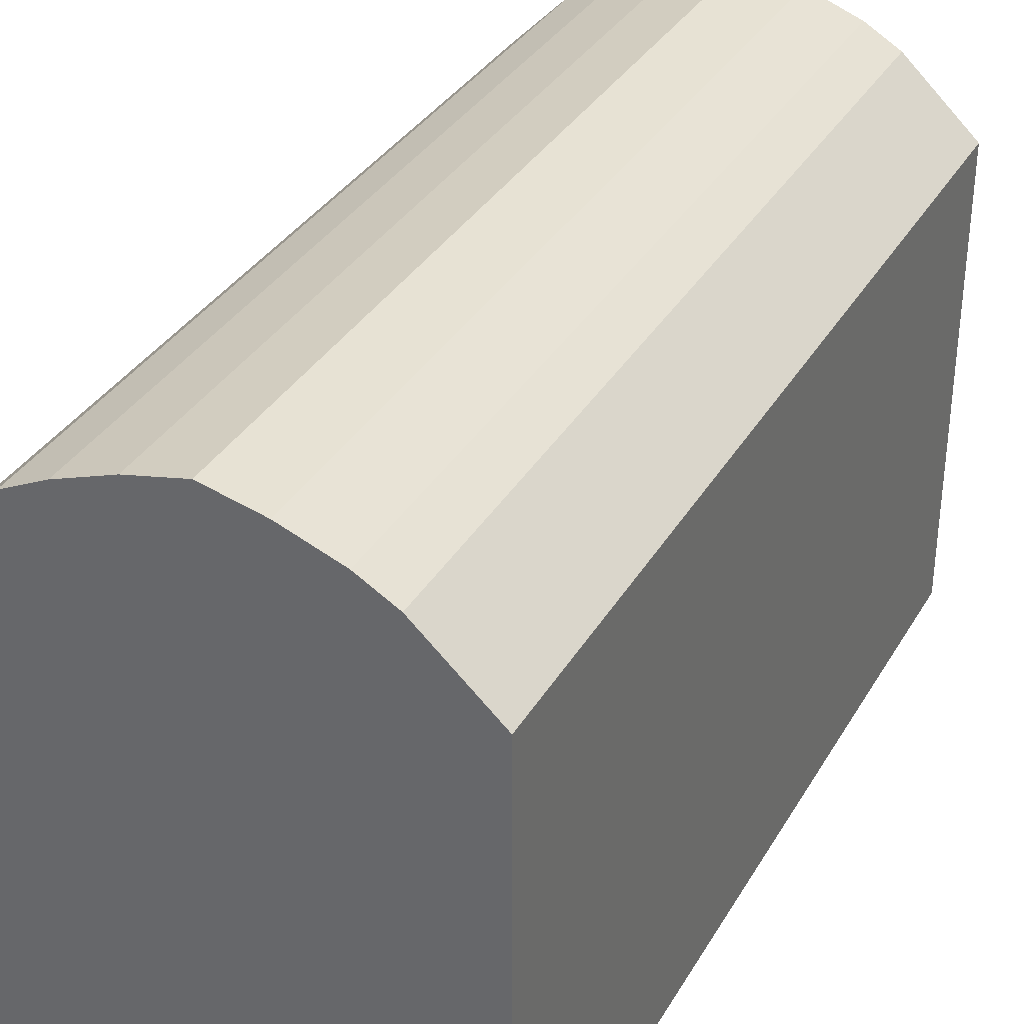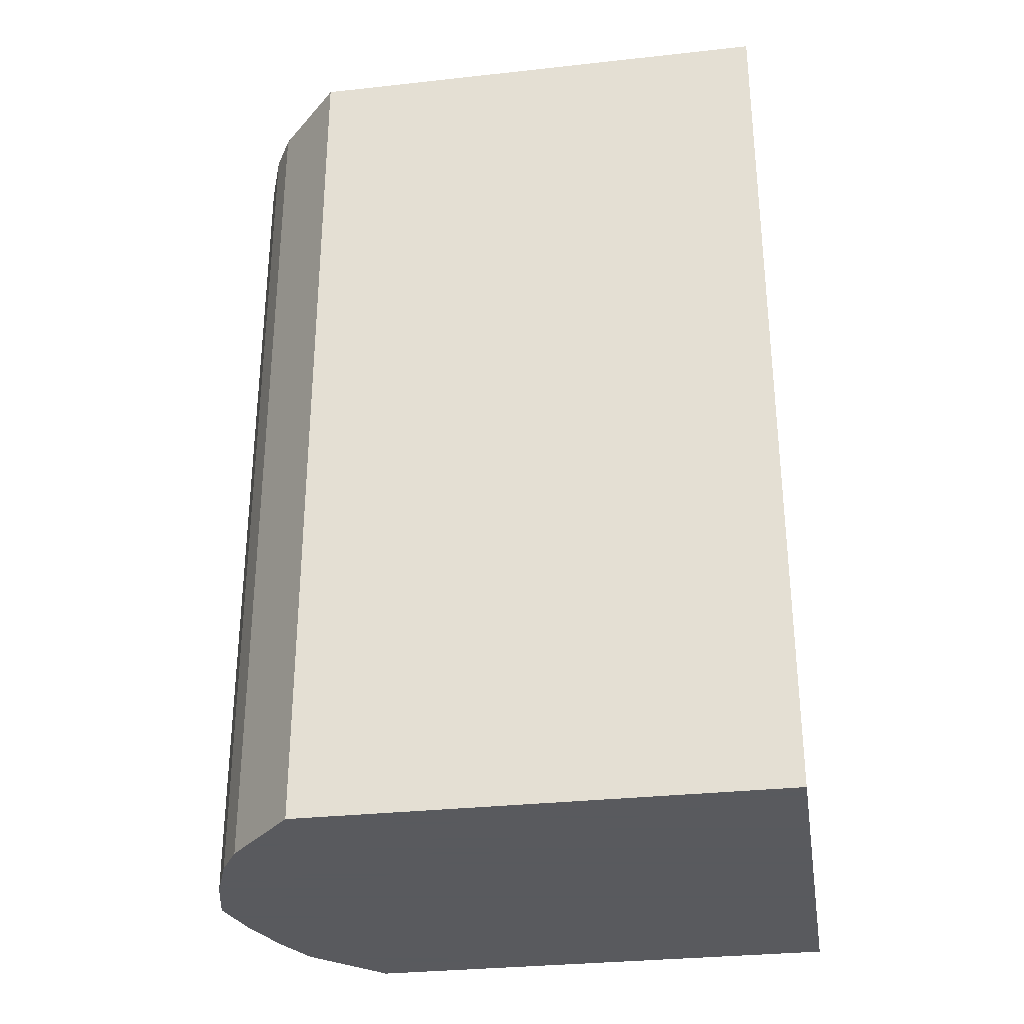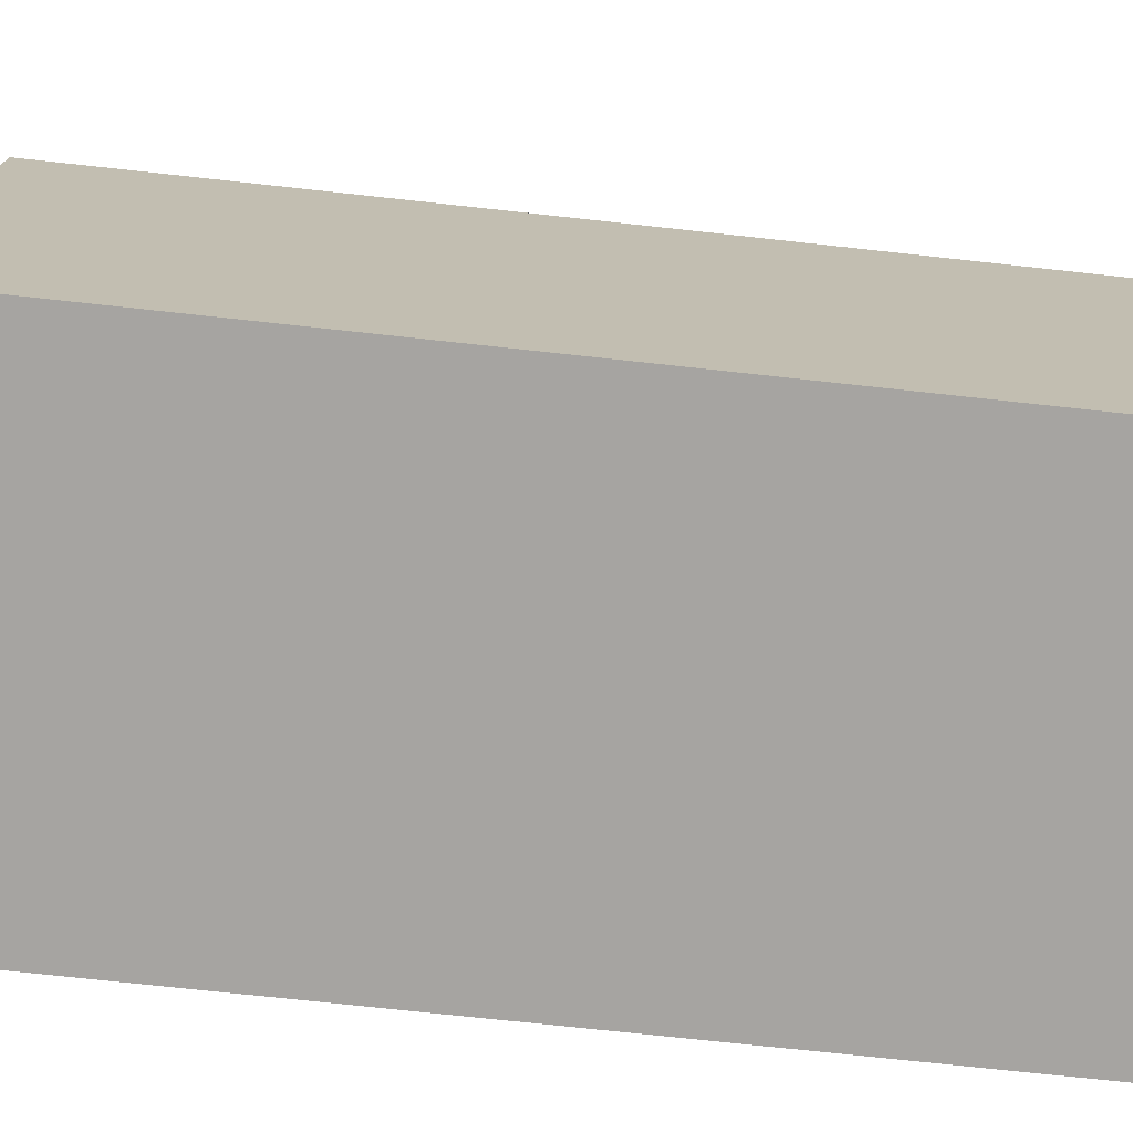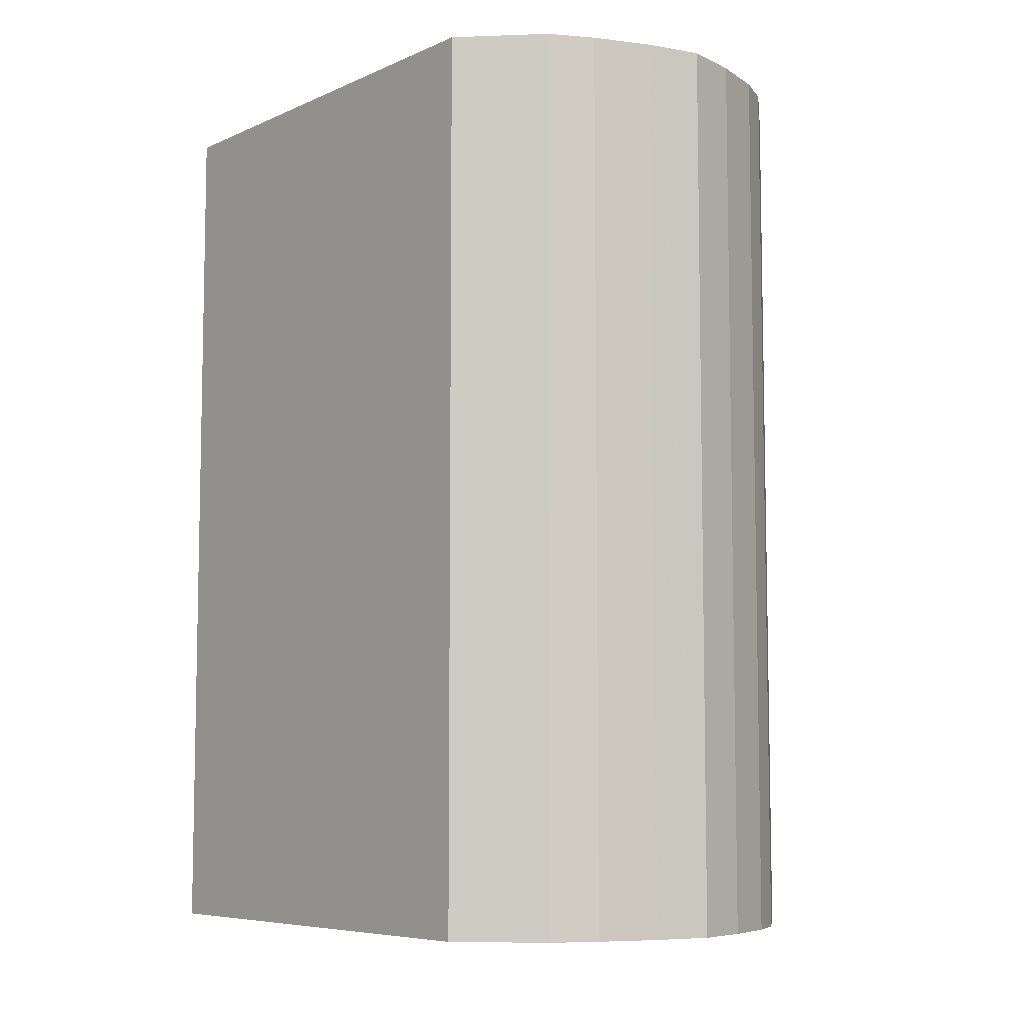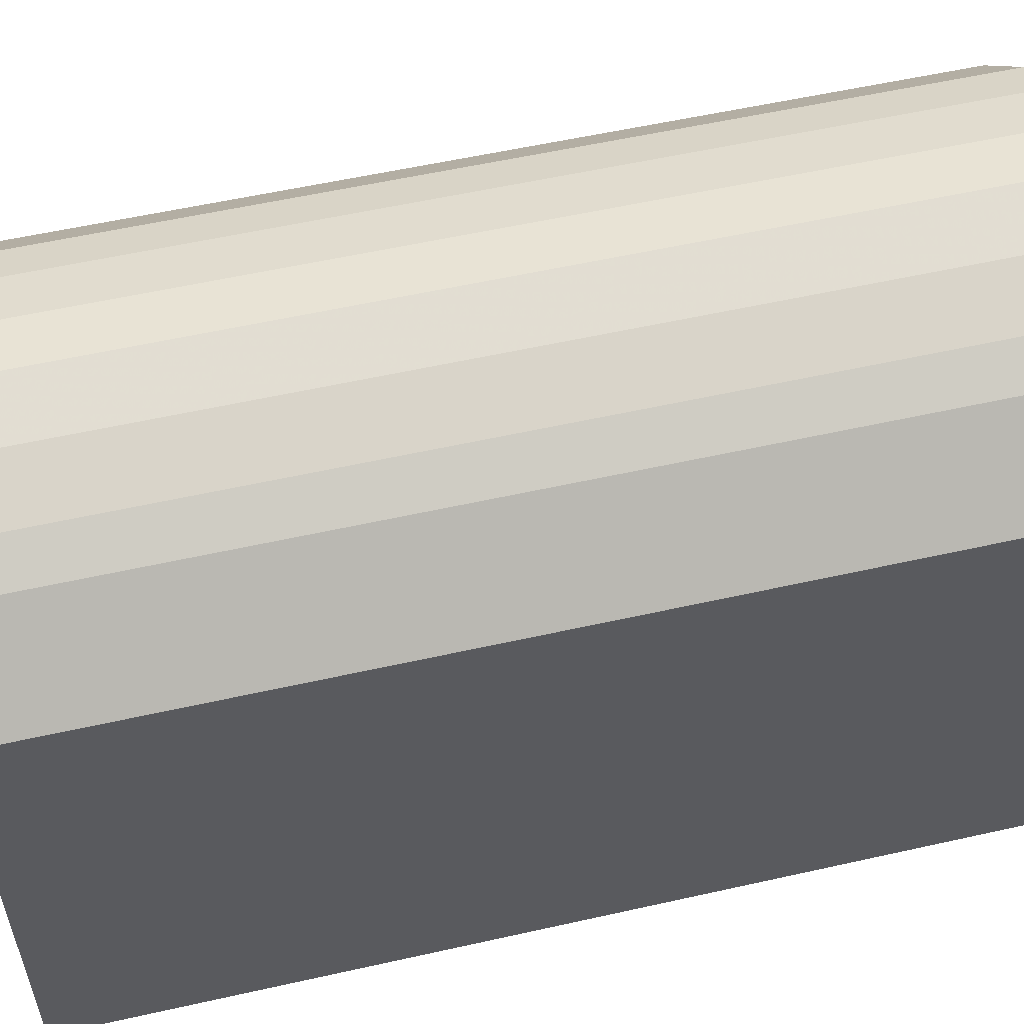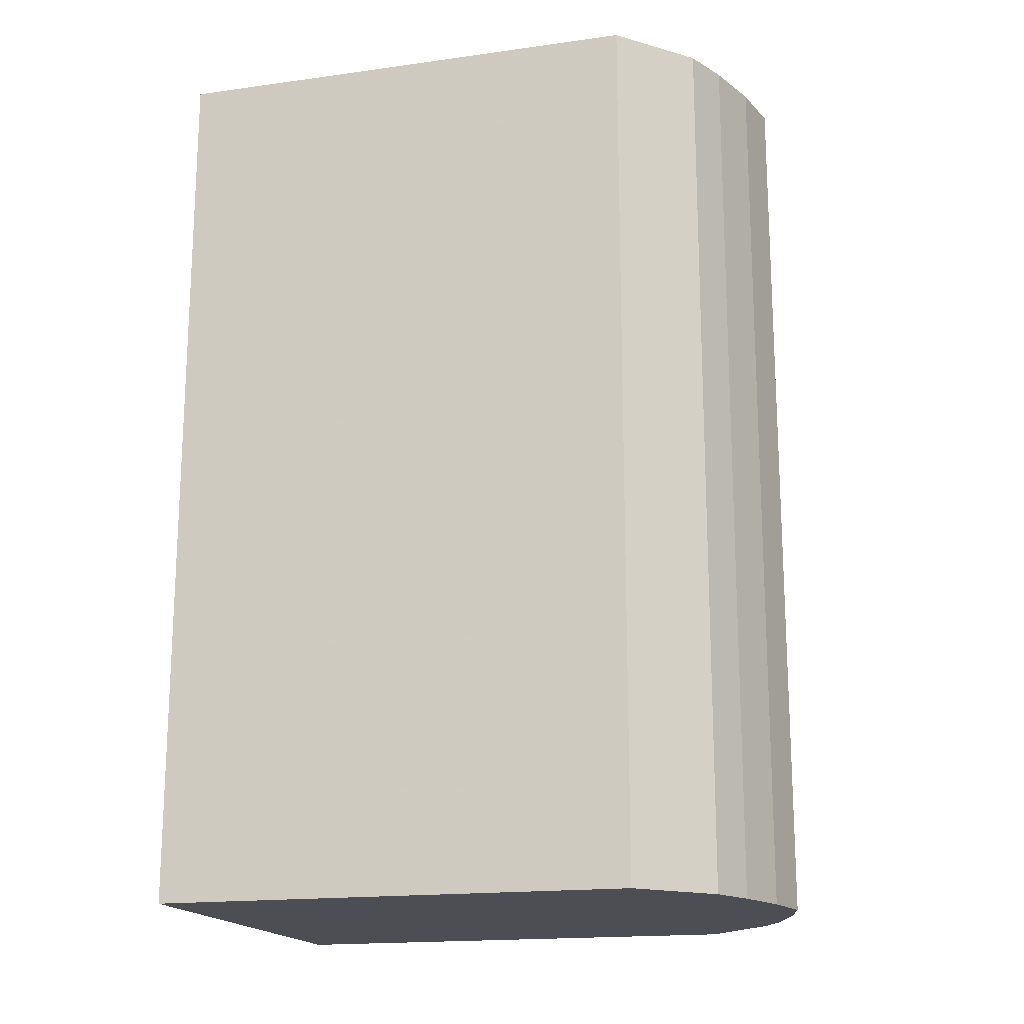
<metadata>
{"format":"obj","ext":"obj","renderer":"f3d","projection":"perspective","resolution":1024,"background":"white","views":[{"elev":34.5,"azim":-153.5,"up":"+Y"},{"elev":-31.2,"azim":-81.1,"up":"+Z"},{"elev":-73.5,"azim":83.8,"up":"+Y"},{"elev":-7.1,"azim":140.6,"up":"+Z"},{"elev":55.9,"azim":-103.3,"up":"+Y"},{"elev":-17.4,"azim":105.4,"up":"+Z"}]}
</metadata>
<code>
o Cube_Cube.001
v 0.02 0.01579 -0.0401
v 0.02 -0.0269 -0.0401
v -0.02 -0.0269 -0.0401
v -0.02 0.01579 -0.0401
v 0.02 0.01579 0.0401
v 0.02 -0.0269 0.0401
v -0.02 -0.0269 0.0401
v -0.02 0.01579 0.0401
v 0 0.0269 -0.0401
v 0 0.0269 0.0401
v 0.02 0.01579 0
v -0.02 0.01579 0
v 0 0.0269 0
v 0.01 0.02388 -0.0401
v -0.01 0.02388 -0.0401
v 0.01 0.02388 0.0401
v -0.01 0.02388 0.0401
v 0.02 0.01579 -0.02005
v 0.02 0.01579 0.02005
v -0.02 0.01579 -0.02005
v -0.02 0.01579 0.02005
v 0 0.0269 0.02005
v -0.01 0.02388 0
v 0 0.0269 -0.02005
v 0.01 0.02388 0
v -0.01 0.02388 0.02005
v -0.01 0.02388 -0.02005
v 0.01 0.02388 0.02005
v 0.01 0.02388 -0.02005
v 0.005 0.02572 -0.0401
v 0.01385 0.02201 -0.0401
v -0.005 0.02572 -0.0401
v -0.01325 0.02201 -0.0401
v 0.005 0.02572 0.0401
v 0.01385 0.02201 0.0401
v -0.005 0.02572 0.0401
v -0.01325 0.02201 0.0401
v 0.02 0.01579 -0.03008
v 0.02 0.01579 -0.01002
v 0.02 0.01579 0.03008
v 0.02 0.01579 0.01002
v -0.02 0.01579 -0.01002
v -0.02 0.01579 -0.03008
v -0.02 0.01579 0.01002
v -0.02 0.01579 0.03008
v 0 0.0269 0.03008
v 0 0.0269 0.01002
v -0.01325 0.02201 0
v -0.005 0.02572 0
v 0 0.0269 -0.03008
v 0 0.0269 -0.01002
v 0.005 0.02572 0
v 0.01385 0.02201 0
v -0.01 0.02388 0.03008
v -0.01325 0.02201 0.02005
v -0.01 0.02388 0.01002
v -0.005 0.02572 0.02005
v -0.01 0.02388 -0.01002
v -0.01325 0.02201 -0.02005
v -0.01 0.02388 -0.03008
v -0.005 0.02572 -0.02005
v 0.01 0.02388 0.03008
v 0.005 0.02572 0.02005
v 0.01 0.02388 0.01002
v 0.01385 0.02201 0.02005
v 0.01 0.02388 -0.01002
v 0.005 0.02572 -0.02005
v 0.01 0.02388 -0.03008
v 0.01385 0.02201 -0.02005
v -0.01325 0.02201 0.03008
v -0.01325 0.02201 0.01002
v -0.005 0.02572 0.03008
v -0.005 0.02572 0.01002
v -0.01325 0.02201 -0.01002
v -0.01325 0.02201 -0.03008
v -0.005 0.02572 -0.01002
v -0.005 0.02572 -0.03008
v 0.005 0.02572 0.03008
v 0.005 0.02572 0.01002
v 0.01385 0.02201 0.03008
v 0.01385 0.02201 0.01002
v 0.005 0.02572 -0.01002
v 0.005 0.02572 -0.03008
v 0.01385 0.02201 -0.01002
v 0.01385 0.02201 -0.03008
v -0.02 0 0.0401
v -0.02 -0.01345 0.0401
v -0.02 0.01345 0.0401
v -0.02 0 -0.0401
v -0.02 -0.01345 -0.0401
v -0.02 0.01345 -0.0401
v 0.02 -0 0.0401
v 0.02 0.01345 0.0401
v 0.02 -0.01345 0.0401
v -0.02 0.01559 0.0401
v 0.02 0.01559 0.0401
v -0.02 0.01559 -0.0401
v 0.02 0 -0.0401
v 0.02 0.009735 -0.0401
v 0.02 -0.01345 -0.0401
v 0.02 0.01528 -0.0401
f 9 2 3
f 10 7 6
f 11 6 2
f 12 3 7
f 33 15 3
f 15 32 3
f 32 9 3
f 9 30 2
f 30 14 2
f 14 31 2
f 35 16 6
f 16 34 6
f 34 10 6
f 10 36 7
f 36 17 7
f 17 37 7
f 38 18 2
f 18 39 2
f 39 11 2
f 11 41 6
f 41 19 6
f 19 40 6
f 45 21 7
f 21 44 7
f 44 12 7
f 12 42 3
f 42 20 3
f 20 43 3
f 88 86 37
f 86 87 37
f 87 7 37
f 7 87 45
f 87 86 45
f 86 88 45
f 3 90 33
f 90 89 33
f 89 91 33
f 91 89 43
f 89 90 43
f 90 3 43
f 6 94 35
f 94 92 35
f 92 93 35
f 93 92 40
f 92 94 40
f 94 6 40
f 8 95 37
f 95 88 37
f 88 95 45
f 95 8 45
f 93 96 35
f 96 5 35
f 5 96 40
f 96 93 40
f 91 97 33
f 97 4 33
f 4 97 43
f 97 91 43
f 99 98 31
f 98 100 31
f 100 2 31
f 2 100 38
f 100 98 38
f 98 99 38
f 1 101 31
f 101 99 31
f 99 101 38
f 101 1 38
f 38 1 31
f 38 31 85
f 85 69 38
f 69 18 38
f 14 68 85
f 14 85 31
f 68 29 69
f 68 69 85
f 69 84 18
f 84 39 18
f 84 53 11
f 84 11 39
f 29 66 84
f 29 84 69
f 66 25 53
f 66 53 84
f 30 83 68
f 30 68 14
f 83 67 29
f 83 29 68
f 9 50 83
f 9 83 30
f 50 24 67
f 50 67 83
f 67 82 66
f 67 66 29
f 82 52 25
f 82 25 66
f 24 51 82
f 24 82 67
f 51 13 52
f 51 52 82
f 53 81 11
f 81 41 11
f 81 65 41
f 65 19 41
f 25 64 81
f 25 81 53
f 64 28 65
f 64 65 81
f 65 80 19
f 80 40 19
f 80 35 40
f 35 5 40
f 28 62 80
f 28 80 65
f 62 16 35
f 62 35 80
f 52 79 64
f 52 64 25
f 79 63 28
f 79 28 64
f 13 47 79
f 13 79 52
f 47 22 63
f 47 63 79
f 63 78 62
f 63 62 28
f 78 34 16
f 78 16 62
f 22 46 78
f 22 78 63
f 46 10 34
f 46 34 78
f 32 77 50
f 32 50 9
f 77 61 24
f 77 24 50
f 15 60 77
f 15 77 32
f 60 27 61
f 60 61 77
f 61 76 51
f 61 51 24
f 76 49 13
f 76 13 51
f 27 58 76
f 27 76 61
f 58 23 49
f 58 49 76
f 33 75 60
f 33 60 15
f 75 59 27
f 75 27 60
f 4 43 75
f 4 75 33
f 43 20 59
f 43 59 75
f 59 74 58
f 59 58 27
f 74 48 23
f 74 23 58
f 20 42 74
f 20 74 59
f 42 12 48
f 42 48 74
f 49 73 47
f 49 47 13
f 73 57 22
f 73 22 47
f 23 56 73
f 23 73 49
f 56 26 57
f 56 57 73
f 57 72 46
f 57 46 22
f 72 36 10
f 72 10 46
f 26 54 72
f 26 72 57
f 54 17 36
f 54 36 72
f 48 71 56
f 48 56 23
f 71 55 26
f 71 26 56
f 12 44 71
f 12 71 48
f 44 21 55
f 44 55 71
f 55 70 54
f 55 54 26
f 70 37 17
f 70 17 54
f 21 45 70
f 21 70 55
f 45 8 37
f 45 37 70
f 2 6 3
f 6 7 3

</code>
